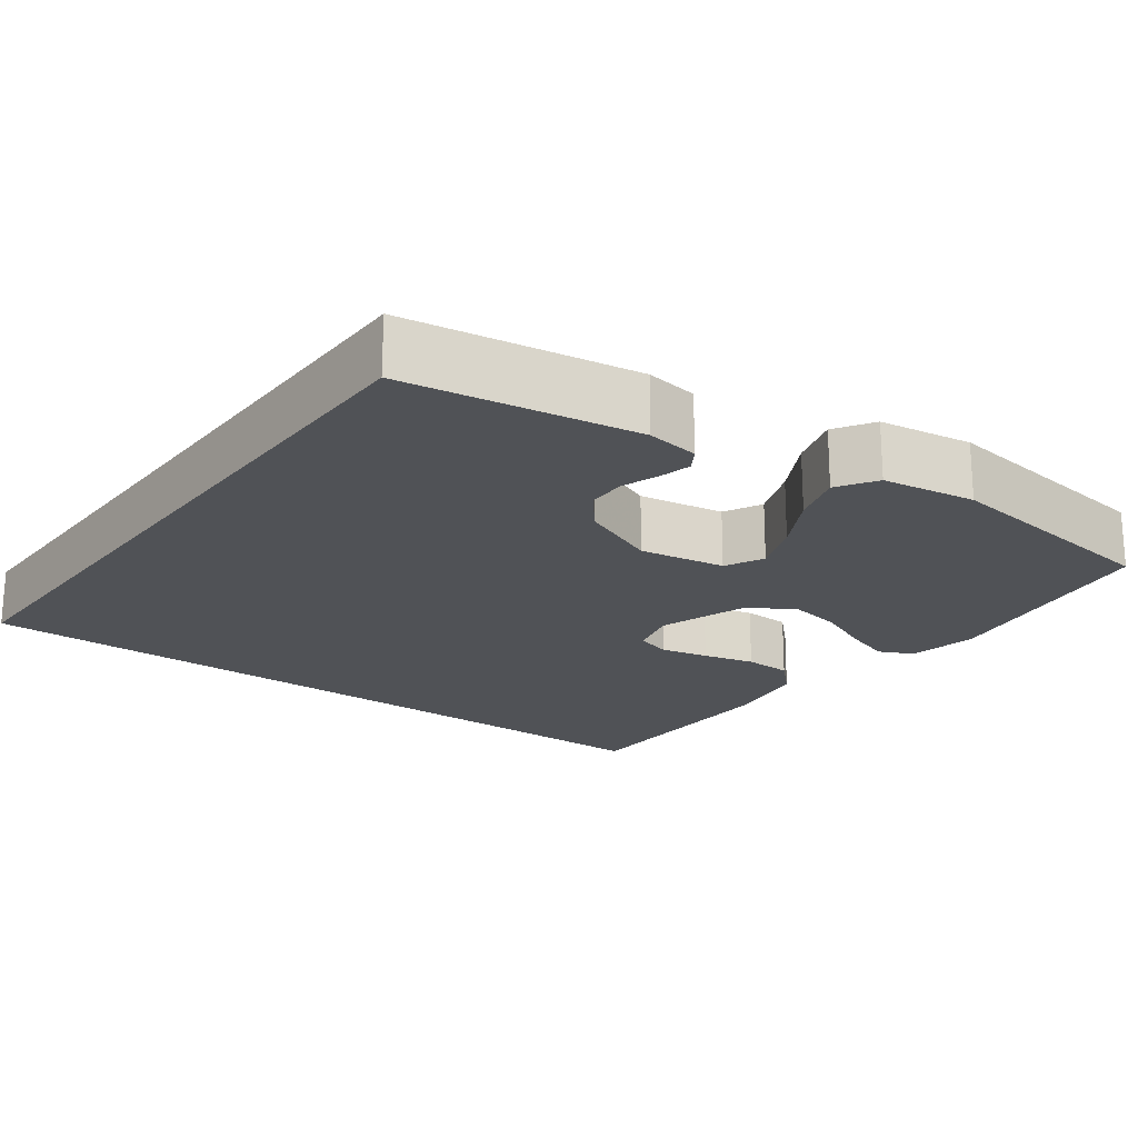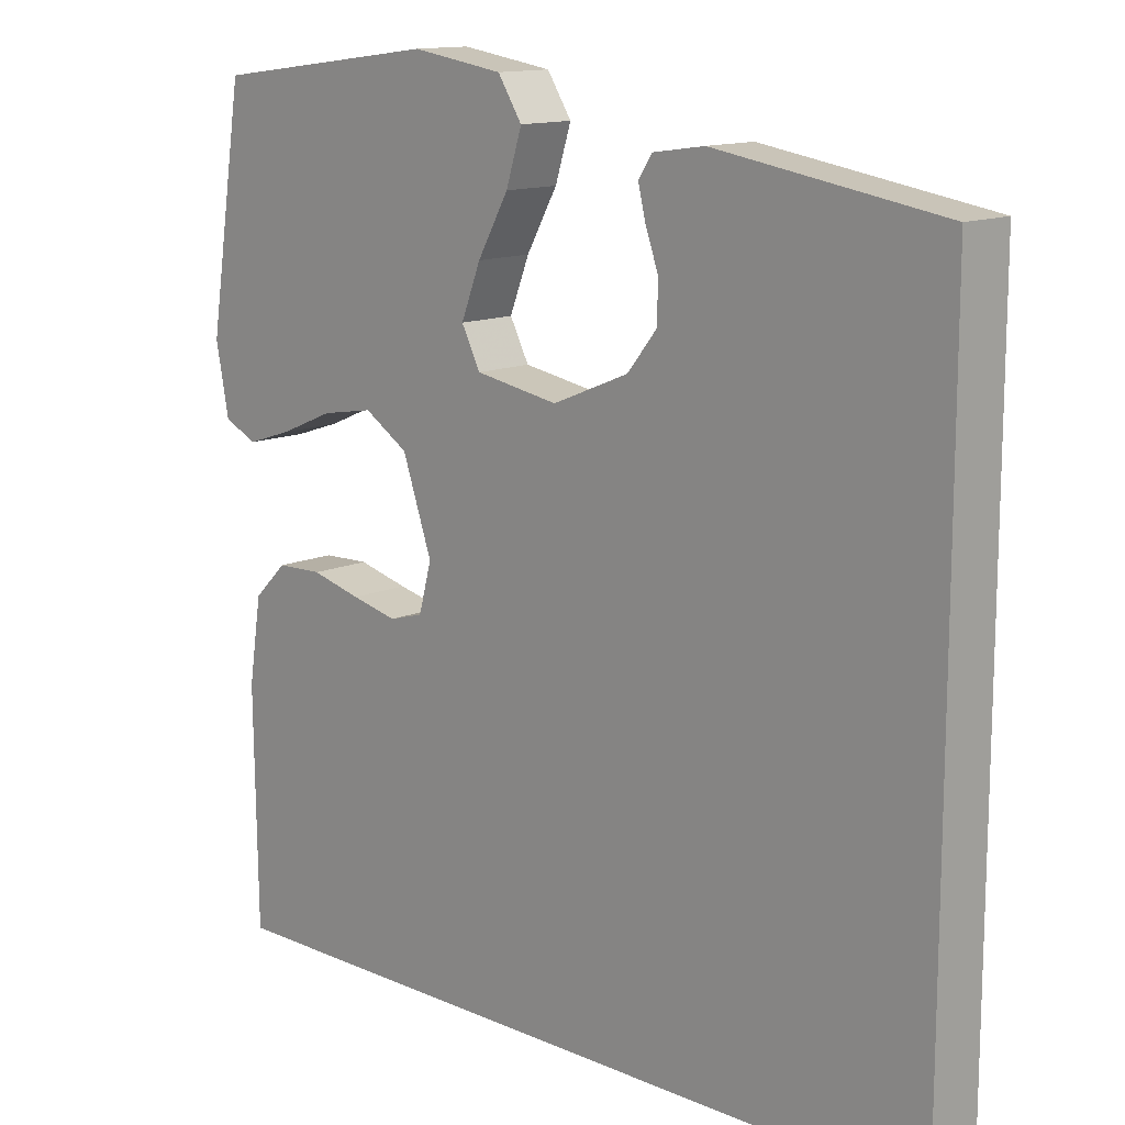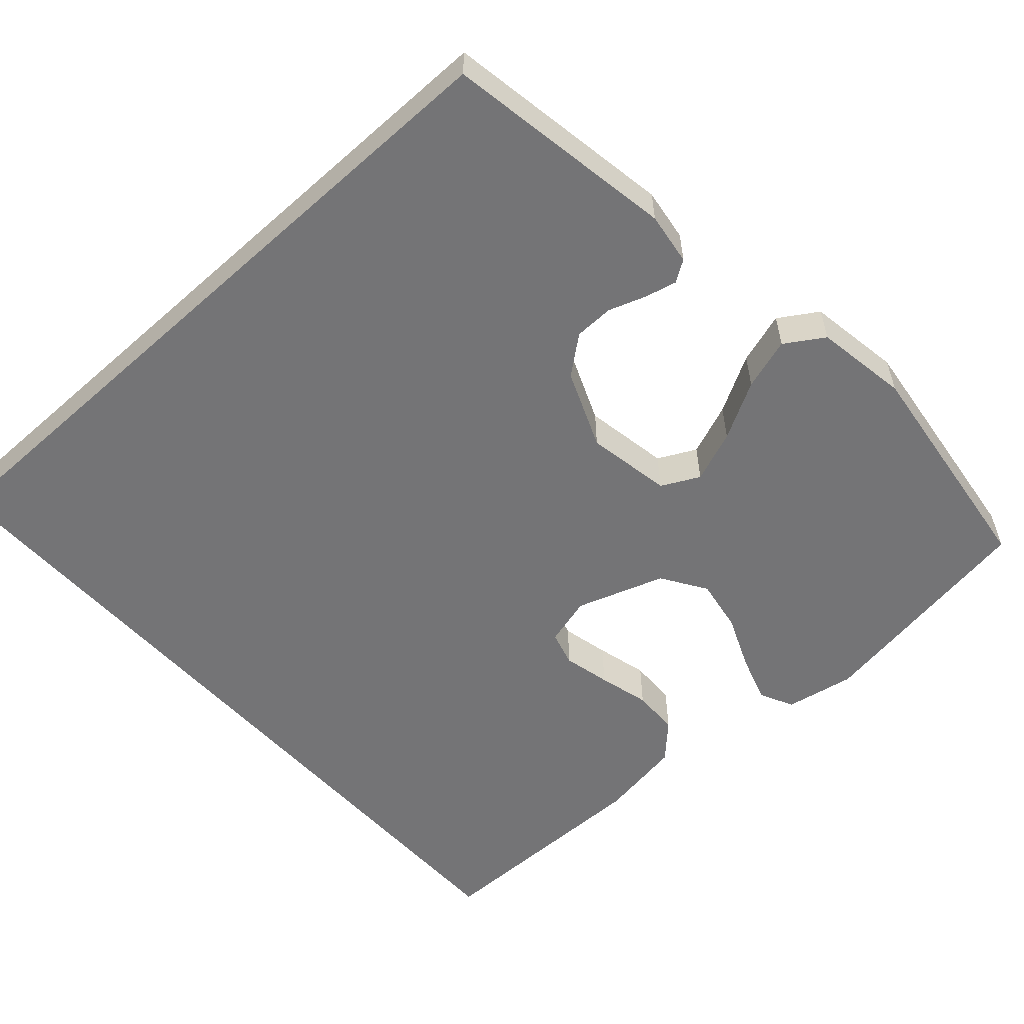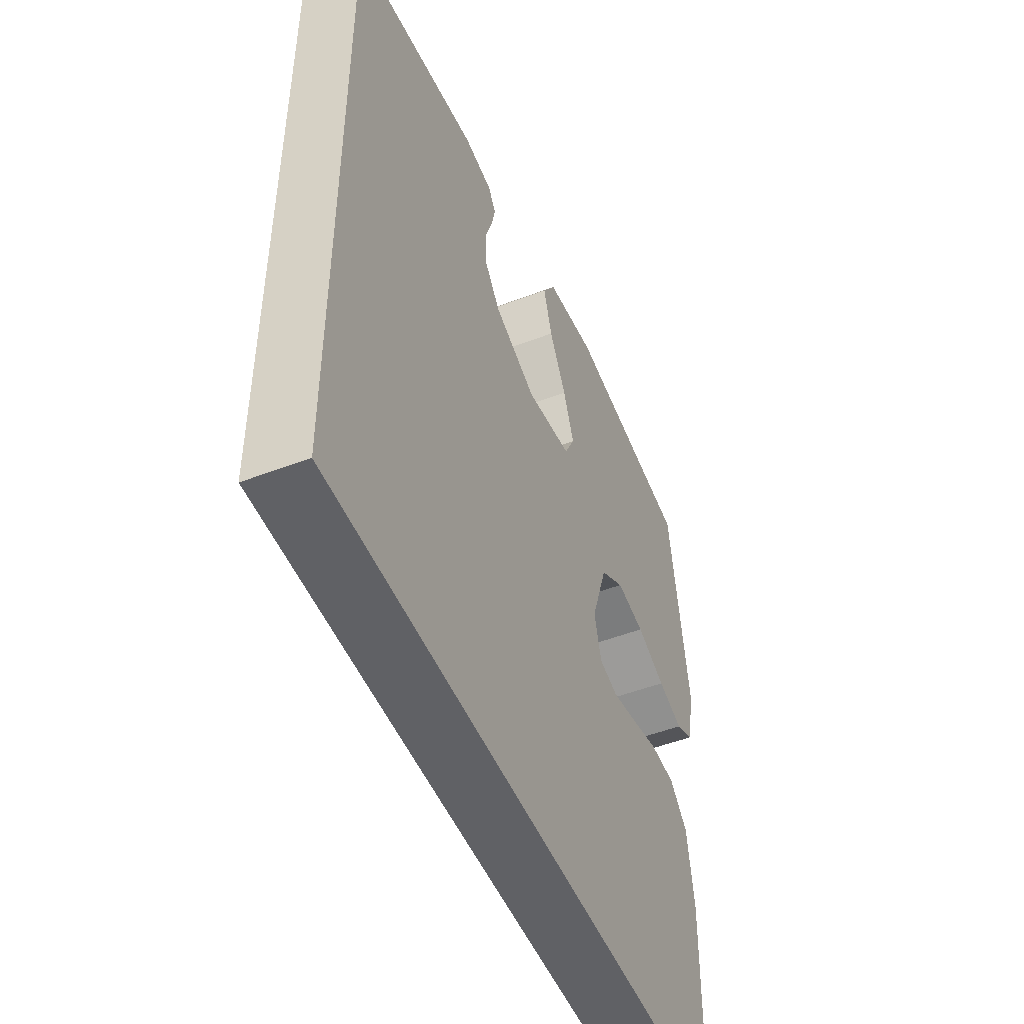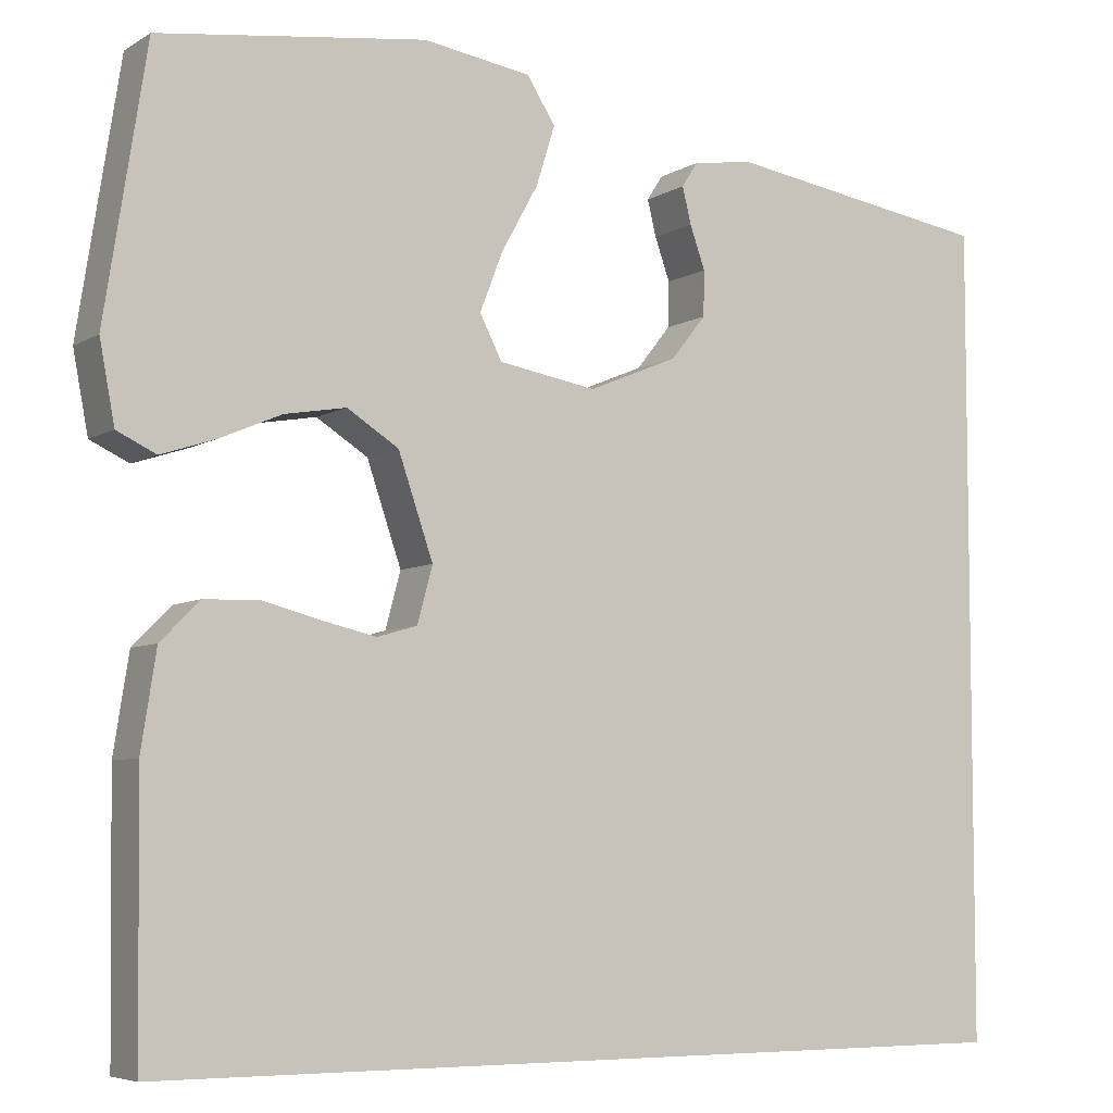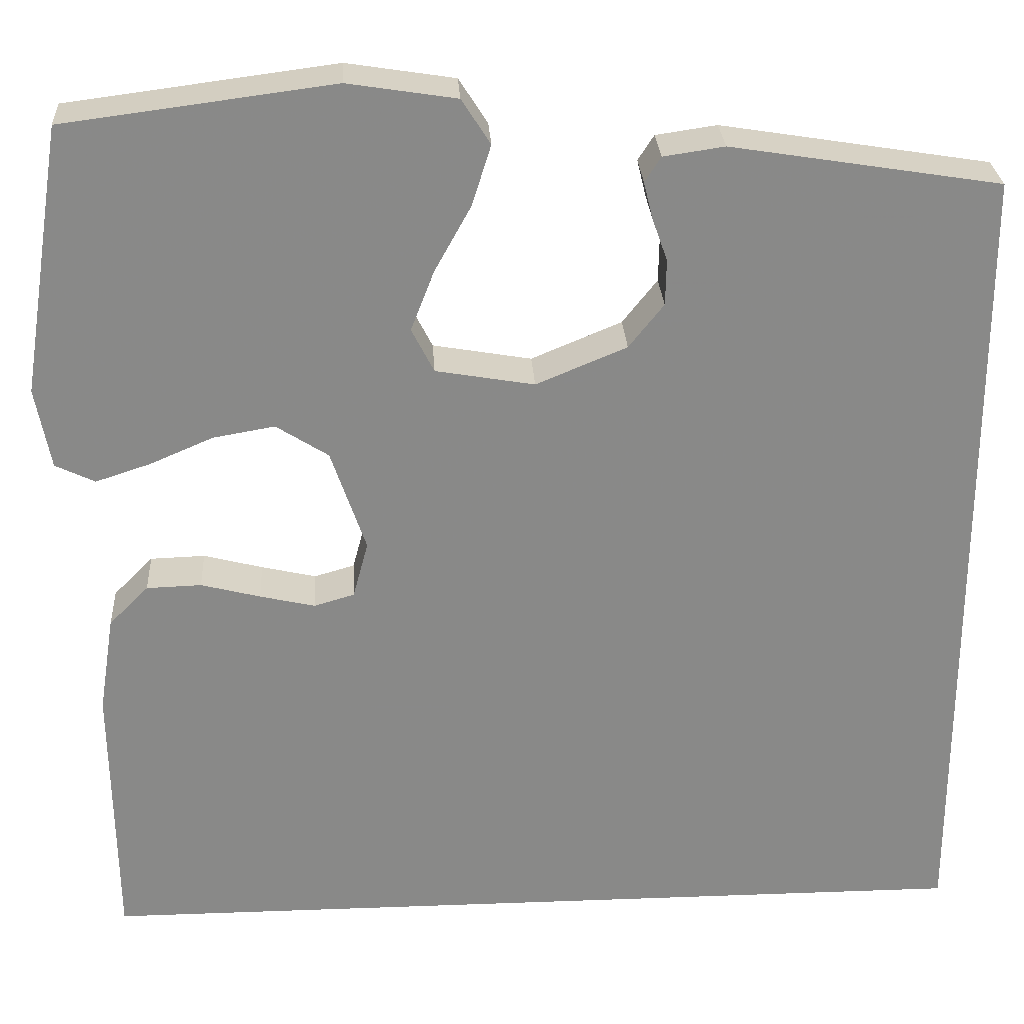
<metadata>
{"format":"obj","ext":"obj","renderer":"f3d","projection":"perspective","resolution":1024,"background":"white","views":[{"elev":-20.6,"azim":-36.6,"up":"+Y"},{"elev":13.3,"azim":-135.1,"up":"+Z"},{"elev":-56.3,"azim":-47.8,"up":"+Y"},{"elev":-50.0,"azim":-67.2,"up":"+Z"},{"elev":-6.0,"azim":149.4,"up":"+Z"},{"elev":27.3,"azim":176.7,"up":"+Z"}]}
</metadata>
<code>
v 0.496 0.07 -0.5
v -0.5 0.07 -0.5
v -0.5 0.07 0.415
v -0.2 0.07 0.463
v -0.132 0.07 0.453
v -0.114 0.07 0.425
v -0.124 0.07 0.384
v -0.141 0.07 0.336
v -0.14 0.07 0.285
v -0.101 0.07 0.236
v 0 0.07 0.194
v 0.11 0.07 0.213
v 0.135 0.07 0.262
v 0.109 0.07 0.329
v 0.068 0.07 0.403
v 0.047 0.07 0.47
v 0.079 0.07 0.52
v 0.2 0.07 0.539
v 0.5 0.07 0.5
v 0.547 0.07 0.2
v 0.53 0.07 0.11
v 0.486 0.07 0.089
v 0.425 0.07 0.109
v 0.355 0.07 0.139
v 0.286 0.07 0.151
v 0.228 0.07 0.114
v 0.189 0.07 0
v 0.206 0.07 -0.063
v 0.251 0.07 -0.076
v 0.312 0.07 -0.062
v 0.378 0.07 -0.045
v 0.439 0.07 -0.047
v 0.483 0.07 -0.091
v 0.5 0.07 -0.2
v 0.496 0 -0.5
v -0.5 0 -0.5
v -0.5 0 0.415
v -0.2 0 0.463
v -0.132 0 0.453
v -0.114 0 0.425
v -0.124 0 0.384
v -0.141 0 0.336
v -0.14 0 0.285
v -0.101 0 0.236
v 0 0 0.194
v 0.11 0 0.213
v 0.135 0 0.262
v 0.109 0 0.329
v 0.068 0 0.403
v 0.047 0 0.47
v 0.079 0 0.52
v 0.2 0 0.539
v 0.5 0 0.5
v 0.547 0 0.2
v 0.53 0 0.11
v 0.486 0 0.089
v 0.425 0 0.109
v 0.355 0 0.139
v 0.286 0 0.151
v 0.228 0 0.114
v 0.189 0 0
v 0.206 0 -0.063
v 0.251 0 -0.076
v 0.312 0 -0.062
v 0.378 0 -0.045
v 0.439 0 -0.047
v 0.483 0 -0.091
v 0.5 0 -0.2
f 34 1 2
f 33 34 2
f 32 33 2
f 31 32 2
f 30 31 2
f 29 30 2
f 28 29 2
f 27 28 2 3
f 22 23 24
f 21 22 24
f 20 21 24
f 19 20 24
f 18 19 24
f 17 18 24
f 16 17 24
f 15 16 24
f 14 15 24
f 13 14 24 25
f 12 13 25 26
f 6 7 8
f 5 6 8
f 4 5 8
f 3 4 8
f 3 8 9
f 11 12 26 27
f 10 11 27
f 10 27 3
f 3 9 10
f 36 35 68
f 36 68 67
f 36 67 66
f 36 66 65
f 36 65 64
f 36 64 63
f 36 63 62
f 37 36 62 61
f 58 57 56
f 58 56 55
f 58 55 54
f 58 54 53
f 58 53 52
f 58 52 51
f 58 51 50
f 58 50 49
f 58 49 48
f 59 58 48 47
f 60 59 47 46
f 42 41 40
f 42 40 39
f 42 39 38
f 42 38 37
f 43 42 37
f 61 60 46 45
f 61 45 44
f 37 61 44
f 44 43 37
f 1 35 36 2
f 2 36 37 3
f 3 37 38 4
f 4 38 39 5
f 5 39 40 6
f 6 40 41 7
f 7 41 42 8
f 8 42 43 9
f 9 43 44 10
f 10 44 45 11
f 11 45 46 12
f 12 46 47 13
f 13 47 48 14
f 14 48 49 15
f 15 49 50 16
f 16 50 51 17
f 17 51 52 18
f 18 52 53 19
f 19 53 54 20
f 20 54 55 21
f 21 55 56 22
f 22 56 57 23
f 23 57 58 24
f 24 58 59 25
f 25 59 60 26
f 26 60 61 27
f 27 61 62 28
f 28 62 63 29
f 29 63 64 30
f 30 64 65 31
f 31 65 66 32
f 32 66 67 33
f 33 67 68 34
f 34 68 35 1

</code>
